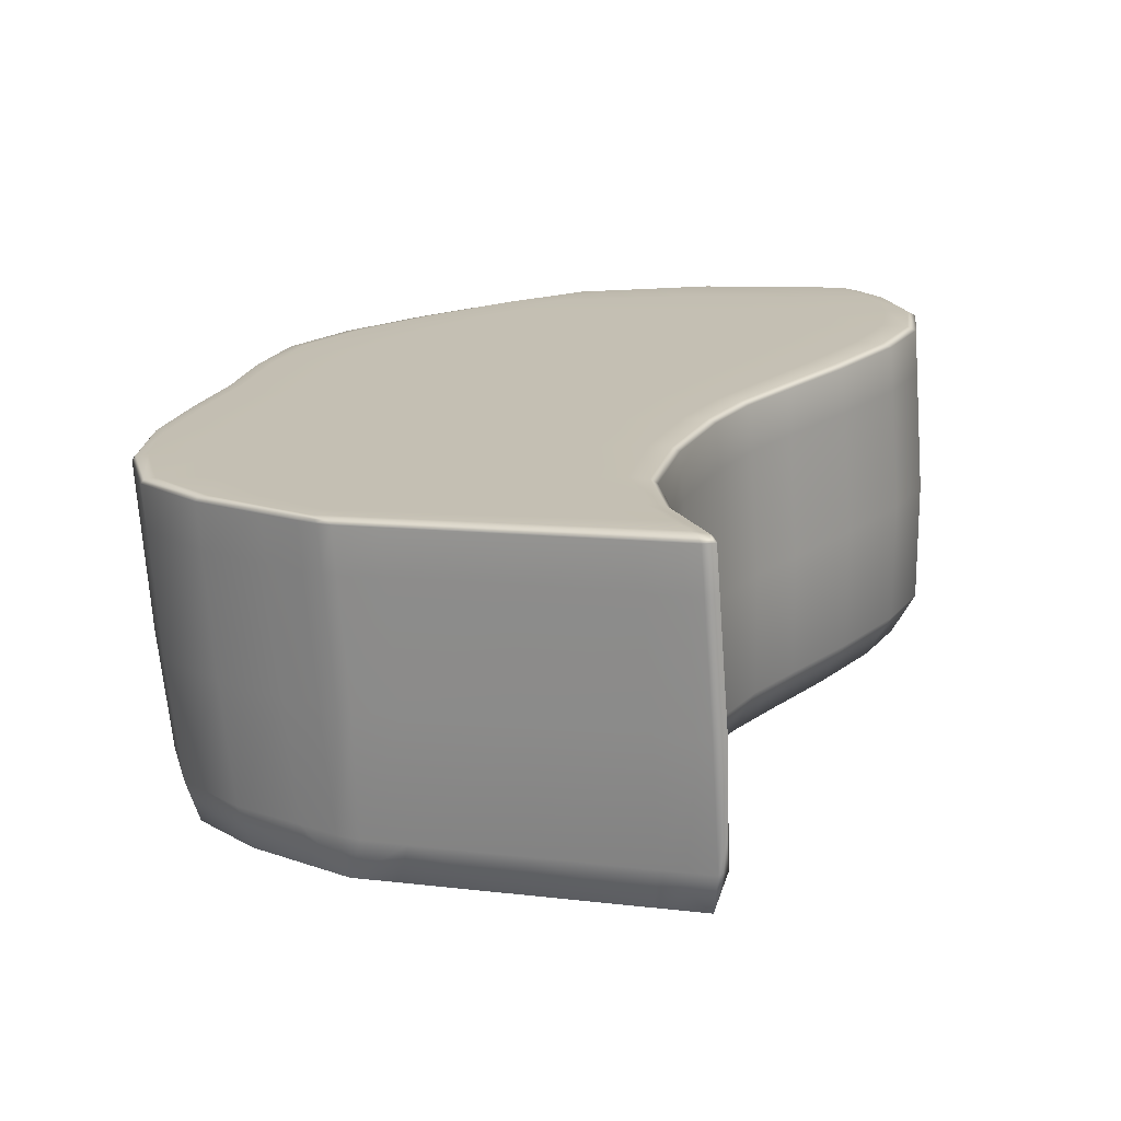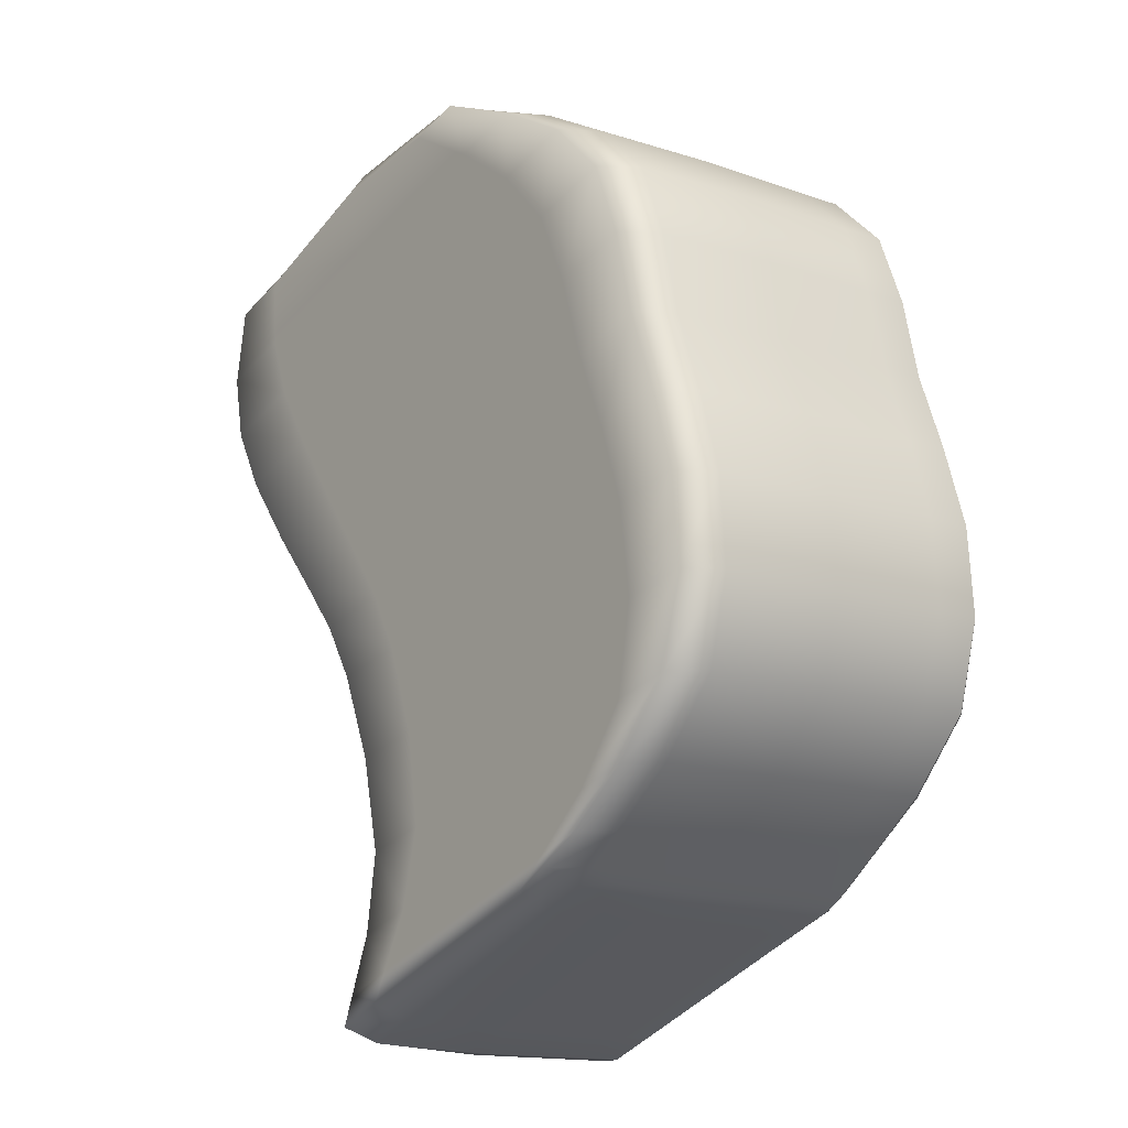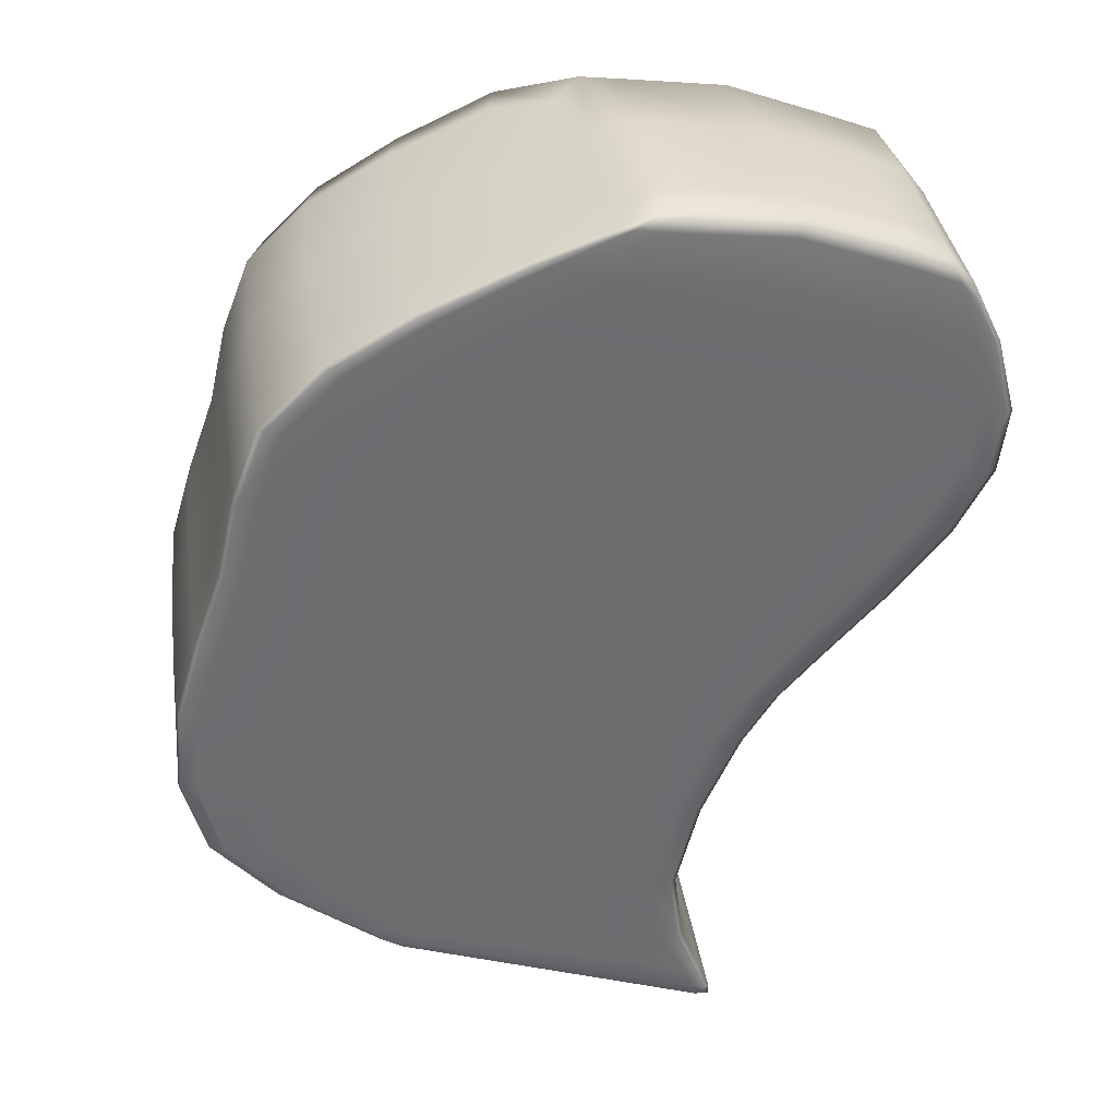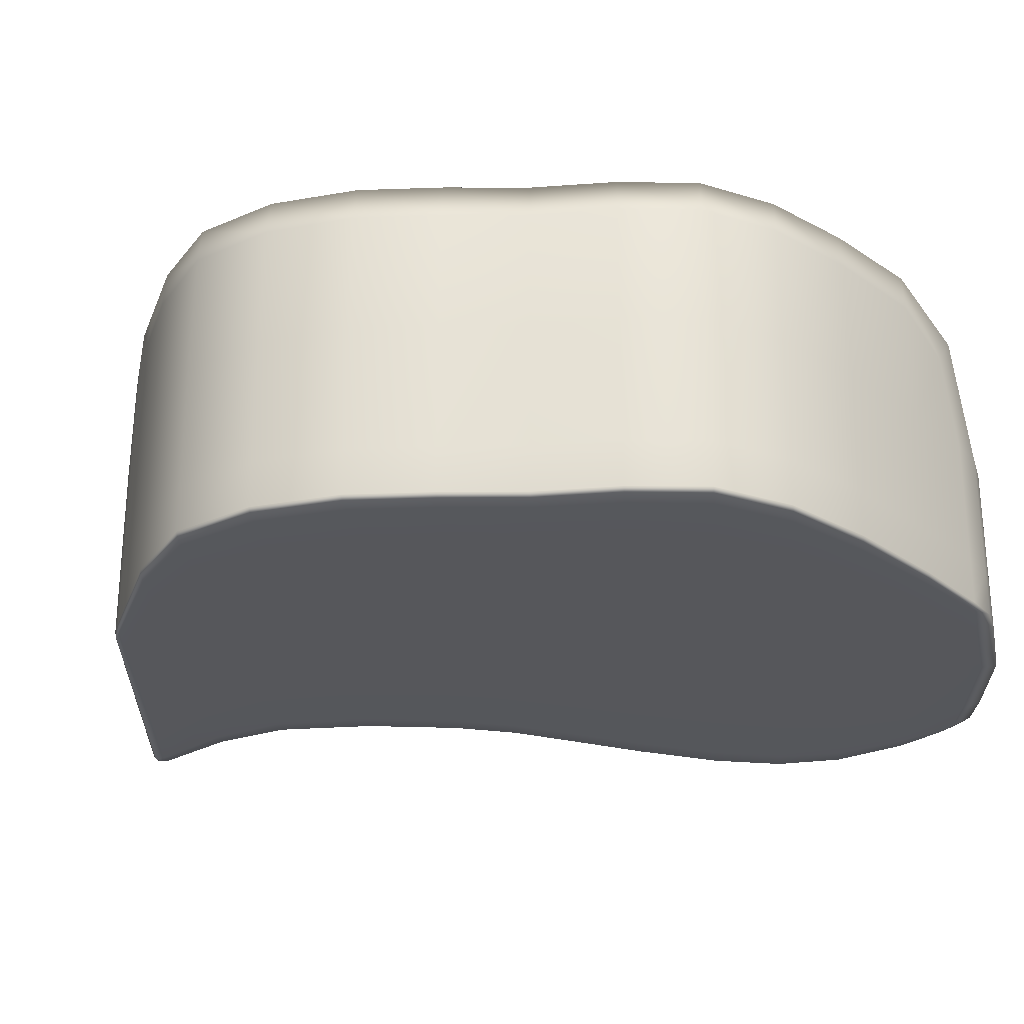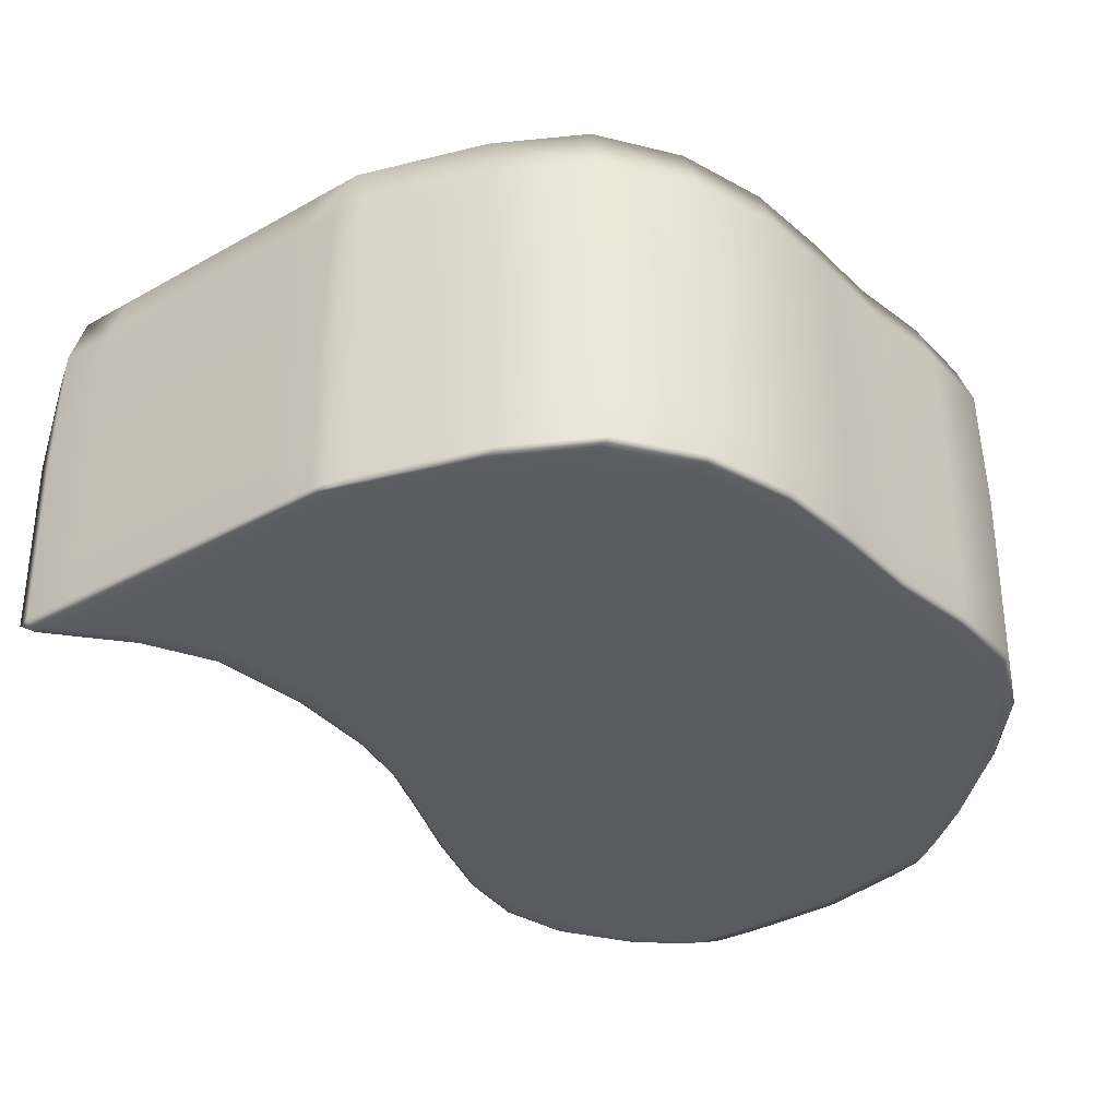
<metadata>
{"format":"obj","ext":"obj","renderer":"f3d","projection":"perspective","resolution":1024,"background":"white","views":[{"elev":-71.3,"azim":4.2,"up":"+Z"},{"elev":-14.7,"azim":-127.7,"up":"+Z"},{"elev":36.5,"azim":-8.6,"up":"+Z"},{"elev":-27.1,"azim":-69.9,"up":"+Y"},{"elev":-34.3,"azim":-122.3,"up":"+Y"}]}
</metadata>
<code>
v 0.4062 0.0297 4.584
v 4.324 0.0297 3.542
v 0.4062 3.141 4.584
v 4.324 3.141 3.542
v -2.043 3.141 -4.79
v 1.812 3.141 -6.244
v -2.043 0.0297 -4.79
v 1.812 0.0297 -6.244
v -4.035 3.517 -2.972
v -4.035 0.01671 -2.972
v 1.32 0.01671 -4.259
v 1.32 3.517 -4.259
v -4.209 3.517 -0.9827
v -4.209 0.01671 -0.9827
v 2.022 0.01671 -2.162
v 2.022 3.517 -2.162
v -3.599 3.517 0.8614
v -3.599 0.01671 0.8614
v 2.905 0.01671 -0.9789
v 2.905 3.517 -0.9789
v -1.421 3.517 3.858
v -1.421 0.01671 3.858
v 4.777 0.01671 2.143
v 4.777 3.517 2.143
v 4.265 3.517 0.6221
v -3.053 3.517 2.661
v -3.053 0.01671 2.661
v 4.265 0.01671 0.6221
v 1.127 3.517 -6.016
v 1.127 0.01671 -6.016
v 0.2975 0 -4.013
v 0.8329 0 -1.937
v 1.664 0 -0.6276
v 2.869 0 1.011
v 3.594 0 2.47
v 3.588 0.01671 3.982
v 3.588 3.517 3.971
v 3.594 4 2.47
v 2.869 4 1.011
v 1.664 4 -0.6276
v 0.8329 4 -1.937
v 0.2975 4 -4.013
v -1.416 3.517 -5.048
v -1.416 0.01671 -5.048
v -3.199 0 -3.173
v -3.236 0 -1.167
v -2.583 0 0.574
v -1.91 0 2.343
v -0.4533 0 3.59
v 1.194 0.01671 4.582
v 1.194 3.517 4.594
v -0.4533 4 3.59
v -1.91 4 2.343
v -2.583 4 0.574
v -3.236 4 -1.167
v -3.199 4 -3.173
v -2.599 3.517 -4.363
v -2.599 0.01671 -4.363
v -1.931 0 -4.587
v 0.8626 0 -5.525
v 1.679 0.01671 -5.799
v 1.679 3.517 -5.799
v 0.8626 4 -5.525
v -1.931 4 -4.587
v -2.024 0.6002 -4.816
v -2.635 0.6002 -4.35
v -4.081 0.6002 -2.961
v -4.262 0.6002 -0.9726
v -3.654 0.6002 0.8771
v -3.115 0.6002 2.679
v -1.474 0.6002 3.872
v 0.6181 0.6002 4.679
v 1.437 0.6002 4.756
v 3.572 0.6002 4.212
v 4.294 0.6002 3.712
v 4.866 0.6002 2.119
v 4.37 0.6002 0.5929
v 2.998 0.6002 -1.005
v 2.112 0.6002 -2.179
v 1.396 0.6002 -4.277
v 1.74 0.6002 -5.82
v 1.87 0.6002 -6.299
v 1.153 0.6002 -6.065
v -1.364 0.6002 -5.094
v 1.433 0.01671 -5.153
v 1.09 0 -4.203
v 0.4652 0 -2.944
v 1.586 0.01671 -3.167
v 1.755 0 -2.112
v 1.209 0 -1.248
v 2.421 0.01671 -1.531
v 2.626 0 -0.8999
v 2.266 0 0.1726
v 3.599 0.01671 -0.212
v 3.951 0 0.7097
v 3.324 0 1.748
v 4.667 0.01671 1.376
v 4.511 0 2.217
v 3.639 0 3.279
v 4.566 0.01671 3.017
v 4.131 0.01671 3.757
v 3.572 2.067 4.212
v 4.055 0.6002 3.994
v 4.131 3.517 3.755
v 3.639 4 3.279
v 4.511 4 2.217
v 3.324 4 1.748
v 3.951 4 0.7097
v 2.266 4 0.1726
v 2.626 4 -0.8999
v 1.209 4 -1.248
v 1.755 4 -2.112
v 0.4652 4 -2.944
v 1.09 4 -4.203
v 0.5214 4 -4.89
v 1.496 4 -5.737
v -0.1557 3.517 -5.528
v -0.1165 0.6002 -5.575
v -0.5464 0 -5.052
v -1.466 0 -3.589
v -1.22 0 -1.549
v -0.4785 0 -0.02148
v 0.4583 0 1.683
v 1.552 0 3.039
v 2.381 0.01671 4.43
v 2.495 0.6002 4.603
v 2.381 3.517 4.433
v 1.552 4 3.056
v 0.4583 4 1.683
v -0.4785 4 -0.02148
v -1.22 4 -1.549
v -1.466 4 -3.589
v -0.5464 4 -5.052
v -2.231 0.6002 -4.667
v -2.197 3.517 -4.679
v -1.924 0.01671 -4.854
v -1.571 0 -4.909
v -2.197 0.01671 -4.679
v -0.1557 0.01671 -5.528
v 1.047 0 -5.868
v 1.703 0.01671 -6.236
v 1.812 0.01671 -6.149
v 1.87 0.6002 -6.17
v 1.812 3.517 -6.149
v 1.047 4 -5.868
v -1.571 4 -4.909
v -2.635 0.06682 -4.35
v -2.024 0.06682 -4.816
v -4.081 0.06682 -2.961
v -4.262 0.06682 -0.9726
v -3.654 0.06682 0.8771
v -3.115 0.06682 2.679
v -1.474 0.06682 3.872
v 0.6181 0.06682 4.679
v 1.437 0.06682 4.756
v 3.572 0.06682 4.212
v 4.294 0.06682 3.712
v 4.866 0.06682 2.119
v 4.37 0.06682 0.5929
v 2.998 0.06682 -1.005
v 2.112 0.06682 -2.179
v 1.396 0.06682 -4.277
v 1.74 0.06682 -5.82
v 1.87 0.06682 -6.299
v 1.153 0.06682 -6.065
v -1.364 0.06682 -5.094
v 1.01 0.6002 4.784
v 1.437 2.067 4.756
v 0.7153 3.517 4.654
v 0.6181 2.067 4.679
v 0.4662 4 4.132
v -1.263 4 3.814
v -0.2927 3.517 4.338
v -1.924 3.517 -4.854
v -1.364 2.067 -5.094
v -1.867 0.6002 -4.9
v -2.024 2.067 -4.816
v -1.263 0 3.814
v 0.4662 0 4.132
v 0.7153 0.01671 4.653
v -0.2927 0.01671 4.338
v 4.636 0.6002 2.999
v 4.866 2.067 2.119
v 4.566 3.517 3.017
v 4.294 2.067 3.712
v -0.3342 0.6002 4.349
v -1.474 2.067 3.872
v -3.383 0.6002 -3.765
v -4.081 2.067 -2.961
v -3.342 3.517 -3.777
v -2.635 2.067 -4.35
v -2.489 0 -4.399
v -2.596 0 -3.992
v -3.898 0 -3.005
v -3.342 0.01671 -3.777
v 1.396 2.067 -4.277
v 1.501 0.6002 -5.172
v 1.74 2.067 -5.82
v 1.433 3.517 -5.153
v -3.898 4 -3.005
v -2.596 4 -3.992
v -2.489 4 -4.399
v -4.335 0.6002 -1.989
v -4.262 2.067 -0.9726
v -4.284 3.517 -1.999
v -3.368 0 -2.181
v -4.05 0 -1.013
v -4.284 0.01671 -1.999
v 2.112 2.067 -2.179
v 1.67 0.6002 -3.183
v 1.586 3.517 -3.167
v -4.05 4 -1.013
v -3.368 4 -2.181
v -3.981 0.6002 -0.03548
v -3.654 2.067 0.8771
v -3.927 3.517 -0.04813
v -2.936 0 -0.2797
v -3.433 0 0.8143
v -3.927 0.01671 -0.04813
v 2.998 2.067 -1.005
v 2.512 0.6002 -1.552
v 2.421 3.517 -1.531
v -3.433 4 0.8143
v -2.936 4 -0.2797
v -2.43 0.6002 3.339
v -2.37 3.517 3.323
v -3.115 2.067 2.679
v -2.865 0 2.609
v -1.271 0 3.018
v -2.37 0.01671 3.323
v 4.768 0.6002 1.348
v 4.37 2.067 0.5929
v 4.667 3.517 1.376
v -1.271 4 3.018
v -2.865 4 2.609
v -2.294 4 1.488
v -3.385 3.517 1.803
v -3.445 0.6002 1.82
v -2.294 0 1.488
v -3.385 0.01671 1.803
v 3.699 0.6002 -0.2409
v 3.599 3.517 -0.212
v 1.703 3.517 -6.236
v 1.87 2.067 -6.299
v 1.723 0.6002 -6.286
v 1.153 2.067 -6.065
v 0.5214 0 -4.89
v 1.496 0 -5.737
v 1.01 2.067 4.784
v -0.1684 4 4.304
v -1.867 2.067 -4.9
v -0.1684 0 4.304
v 4.636 2.067 2.999
v -0.3342 2.067 4.349
v -3.383 2.067 -3.765
v -3.22 0 -3.812
v 1.501 2.067 -5.172
v -3.22 4 -3.812
v -4.335 2.067 -1.989
v -4.134 0 -2.029
v 1.67 2.067 -3.183
v -4.134 4 -2.029
v -3.981 2.067 -0.03548
v -3.765 0 -0.08608
v 2.512 2.067 -1.552
v -3.765 4 -0.08608
v -2.43 2.067 3.339
v -2.19 0 3.273
v 4.768 2.067 1.348
v -2.19 4 3.273
v -3.206 4 1.751
v -3.445 2.067 1.82
v -3.206 0 1.751
v 3.699 2.067 -0.2409
v 1.723 2.067 -6.286
v 1.228 0 -5.093
v 1.334 0 -3.117
v 2.148 0 -1.467
v 3.299 0 -0.1255
v 4.365 0 1.46
v 4.358 0 3.074
v 4.055 2.067 3.994
v 4.358 4 3.074
v 4.365 4 1.46
v 3.299 4 -0.1255
v 2.148 4 -1.467
v 1.334 4 -3.117
v 1.228 4 -5.093
v -0.1165 2.067 -5.575
v -1.051 0 -4.437
v -1.468 0 -2.559
v -0.8816 0 -0.7595
v -0.03429 0 0.8362
v 1.006 0 2.389
v 2.039 0 3.87
v 2.495 2.067 4.603
v 2.039 4 3.887
v 1.006 4 2.389
v -0.03429 4 0.8362
v -0.8816 4 -0.7595
v -1.468 4 -2.559
v -1.051 4 -4.437
v -2.231 2.067 -4.667
v -2.094 0 -4.717
v -0.2735 0 -5.384
v 1.64 0 -6.085
v 1.87 2.067 -6.17
v 1.64 4 -6.085
v -0.2735 4 -5.384
v -2.094 4 -4.717
v -2.231 0.06682 -4.667
v -3.383 0.06682 -3.765
v -4.335 0.06682 -1.989
v -3.981 0.06682 -0.03548
v -3.445 0.06682 1.82
v -2.43 0.06682 3.339
v -0.3342 0.06682 4.349
v 1.01 0.06682 4.784
v 2.495 0.06682 4.603
v 4.055 0.06682 3.994
v 4.636 0.06682 2.999
v 4.768 0.06682 1.348
v 3.699 0.06682 -0.2409
v 2.512 0.06682 -1.552
v 1.67 0.06682 -3.183
v 1.501 0.06682 -5.172
v 1.87 0.06682 -6.17
v 1.723 0.06682 -6.286
v -0.1165 0.06682 -5.575
v -1.867 0.06682 -4.9
f 72 167 249 170
f 167 73 168 249
f 249 168 51 169
f 170 249 169 3
f 3 169 250 173
f 169 51 171 250
f 250 171 52 172
f 173 250 172 21
f 5 174 251 177
f 174 43 175 251
f 251 175 84 176
f 177 251 176 65
f 22 178 252 181
f 178 49 179 252
f 252 179 50 180
f 181 252 180 1
f 75 182 253 185
f 182 76 183 253
f 253 183 24 184
f 185 253 184 4
f 71 186 254 187
f 186 72 170 254
f 254 170 3 173
f 187 254 173 21
f 66 188 255 191
f 188 67 189 255
f 255 189 9 190
f 191 255 190 57
f 58 192 256 195
f 192 59 193 256
f 256 193 45 194
f 195 256 194 10
f 12 196 257 199
f 196 80 197 257
f 257 197 81 198
f 199 257 198 62
f 9 200 258 190
f 200 56 201 258
f 258 201 64 202
f 190 258 202 57
f 67 203 259 189
f 203 68 204 259
f 259 204 13 205
f 189 259 205 9
f 10 194 260 208
f 194 45 206 260
f 260 206 46 207
f 208 260 207 14
f 16 209 261 211
f 209 79 210 261
f 261 210 80 196
f 211 261 196 12
f 13 212 262 205
f 212 55 213 262
f 262 213 56 200
f 205 262 200 9
f 68 214 263 204
f 214 69 215 263
f 263 215 17 216
f 204 263 216 13
f 14 207 264 219
f 207 46 217 264
f 264 217 47 218
f 219 264 218 18
f 20 220 265 222
f 220 78 221 265
f 265 221 79 209
f 222 265 209 16
f 17 223 266 216
f 223 54 224 266
f 266 224 55 212
f 216 266 212 13
f 70 225 267 227
f 225 71 187 267
f 267 187 21 226
f 227 267 226 26
f 27 228 268 230
f 228 48 229 268
f 268 229 49 178
f 230 268 178 22
f 24 183 269 233
f 183 76 231 269
f 269 231 77 232
f 233 269 232 25
f 21 172 270 226
f 172 52 234 270
f 270 234 53 235
f 226 270 235 26
f 26 235 271 237
f 235 53 236 271
f 271 236 54 223
f 237 271 223 17
f 69 238 272 215
f 238 70 227 272
f 272 227 26 237
f 215 272 237 17
f 18 218 273 240
f 218 47 239 273
f 273 239 48 228
f 240 273 228 27
f 25 232 274 242
f 232 77 241 274
f 274 241 78 220
f 242 274 220 20
f 29 243 275 246
f 243 6 244 275
f 275 244 82 245
f 246 275 245 83
f 31 247 276 86
f 247 60 248 276
f 276 248 61 85
f 86 276 85 11
f 32 87 277 89
f 87 31 86 277
f 277 86 11 88
f 89 277 88 15
f 33 90 278 92
f 90 32 89 278
f 278 89 15 91
f 92 278 91 19
f 34 93 279 95
f 93 33 92 279
f 279 92 19 94
f 95 279 94 28
f 35 96 280 98
f 96 34 95 280
f 280 95 28 97
f 98 280 97 23
f 36 99 281 101
f 99 35 98 281
f 281 98 23 100
f 101 281 100 2
f 37 102 282 104
f 102 74 103 282
f 282 103 75 185
f 104 282 185 4
f 38 105 283 106
f 105 37 104 283
f 283 104 4 184
f 106 283 184 24
f 39 107 284 108
f 107 38 106 284
f 284 106 24 233
f 108 284 233 25
f 40 109 285 110
f 109 39 108 285
f 285 108 25 242
f 110 285 242 20
f 41 111 286 112
f 111 40 110 286
f 286 110 20 222
f 112 286 222 16
f 42 113 287 114
f 113 41 112 287
f 287 112 16 211
f 114 287 211 12
f 63 115 288 116
f 115 42 114 288
f 288 114 12 199
f 116 288 199 62
f 43 117 289 175
f 117 29 246 289
f 289 246 83 118
f 175 289 118 84
f 45 193 290 120
f 193 59 119 290
f 290 119 60 247
f 120 290 247 31
f 46 206 291 121
f 206 45 120 291
f 291 120 31 87
f 121 291 87 32
f 47 217 292 122
f 217 46 121 292
f 292 121 32 90
f 122 292 90 33
f 48 239 293 123
f 239 47 122 293
f 293 122 33 93
f 123 293 93 34
f 49 229 294 124
f 229 48 123 294
f 294 123 34 96
f 124 294 96 35
f 50 179 295 125
f 179 49 124 295
f 295 124 35 99
f 125 295 99 36
f 51 168 296 127
f 168 73 126 296
f 296 126 74 102
f 127 296 102 37
f 52 171 297 128
f 171 51 127 297
f 297 127 37 105
f 128 297 105 38
f 53 234 298 129
f 234 52 128 298
f 298 128 38 107
f 129 298 107 39
f 54 236 299 130
f 236 53 129 299
f 299 129 39 109
f 130 299 109 40
f 55 224 300 131
f 224 54 130 300
f 300 130 40 111
f 131 300 111 41
f 56 213 301 132
f 213 55 131 301
f 301 131 41 113
f 132 301 113 42
f 64 201 302 133
f 201 56 132 302
f 302 132 42 115
f 133 302 115 63
f 65 134 303 177
f 134 66 191 303
f 303 191 57 135
f 177 303 135 5
f 7 136 304 138
f 136 44 137 304
f 304 137 59 192
f 138 304 192 58
f 60 119 305 140
f 119 59 137 305
f 305 137 44 139
f 140 305 139 30
f 61 248 306 142
f 248 60 140 306
f 306 140 30 141
f 142 306 141 8
f 62 198 307 144
f 198 81 143 307
f 307 143 82 244
f 144 307 244 6
f 29 145 308 243
f 145 63 116 308
f 308 116 62 144
f 243 308 144 6
f 43 146 309 117
f 146 64 133 309
f 309 133 63 145
f 117 309 145 29
f 57 202 310 135
f 202 64 146 310
f 310 146 43 174
f 135 310 174 5
f 7 138 311 148
f 138 58 147 311
f 311 147 66 134
f 148 311 134 65
f 58 195 312 147
f 195 10 149 312
f 312 149 67 188
f 147 312 188 66
f 10 208 313 149
f 208 14 150 313
f 313 150 68 203
f 149 313 203 67
f 14 219 314 150
f 219 18 151 314
f 314 151 69 214
f 150 314 214 68
f 18 240 315 151
f 240 27 152 315
f 315 152 70 238
f 151 315 238 69
f 27 230 316 152
f 230 22 153 316
f 316 153 71 225
f 152 316 225 70
f 22 181 317 153
f 181 1 154 317
f 317 154 72 186
f 153 317 186 71
f 1 180 318 154
f 180 50 155 318
f 318 155 73 167
f 154 318 167 72
f 74 126 319 156
f 126 73 155 319
f 319 155 50 125
f 156 319 125 36
f 75 103 320 157
f 103 74 156 320
f 320 156 36 101
f 157 320 101 2
f 2 100 321 157
f 100 23 158 321
f 321 158 76 182
f 157 321 182 75
f 77 231 322 159
f 231 76 158 322
f 322 158 23 97
f 159 322 97 28
f 78 241 323 160
f 241 77 159 323
f 323 159 28 94
f 160 323 94 19
f 79 221 324 161
f 221 78 160 324
f 324 160 19 91
f 161 324 91 15
f 80 210 325 162
f 210 79 161 325
f 325 161 15 88
f 162 325 88 11
f 81 197 326 163
f 197 80 162 326
f 326 162 11 85
f 163 326 85 61
f 82 143 327 164
f 143 81 163 327
f 327 163 61 142
f 164 327 142 8
f 83 245 328 165
f 245 82 164 328
f 328 164 8 141
f 165 328 141 30
f 84 118 329 166
f 118 83 165 329
f 329 165 30 139
f 166 329 139 44
f 65 176 330 148
f 176 84 166 330
f 330 166 44 136
f 148 330 136 7

</code>
